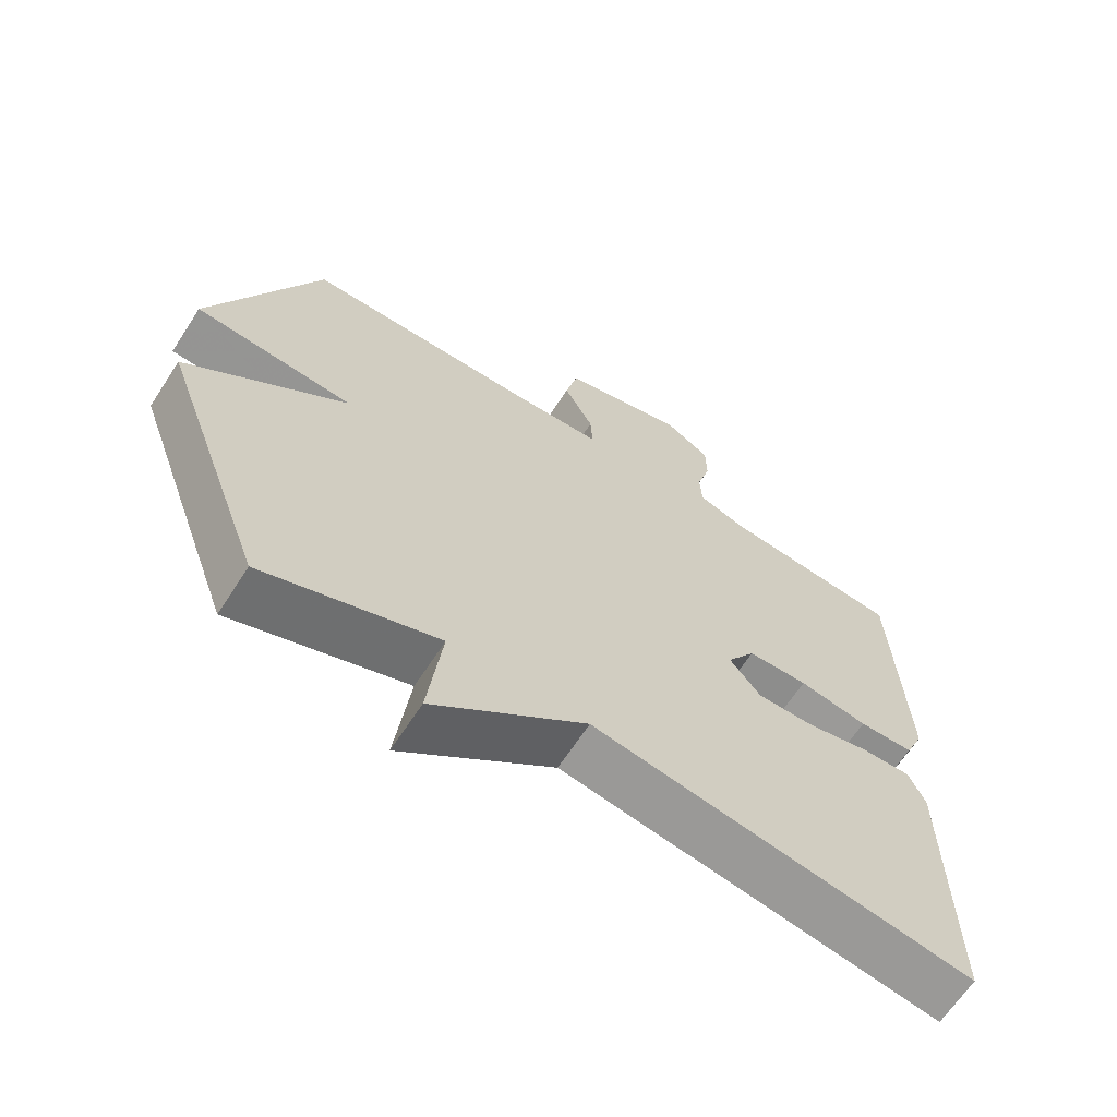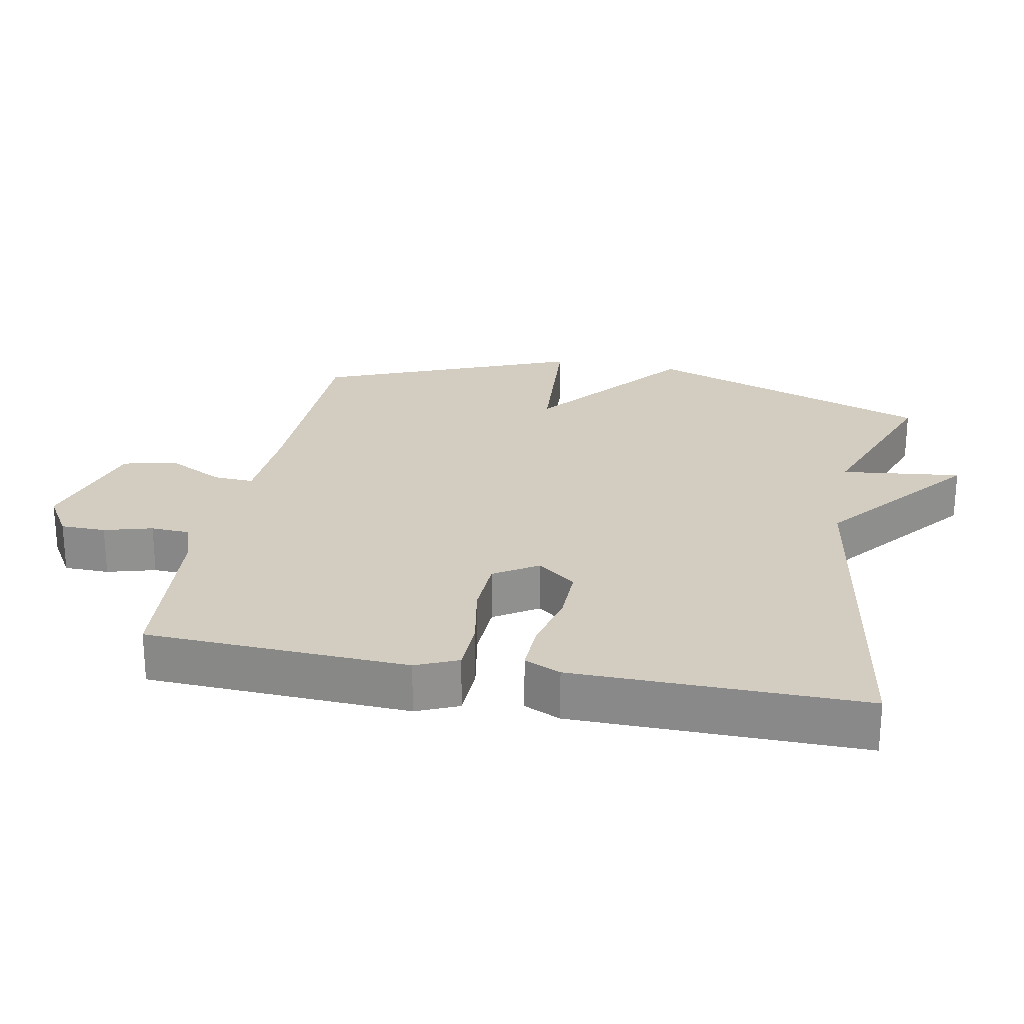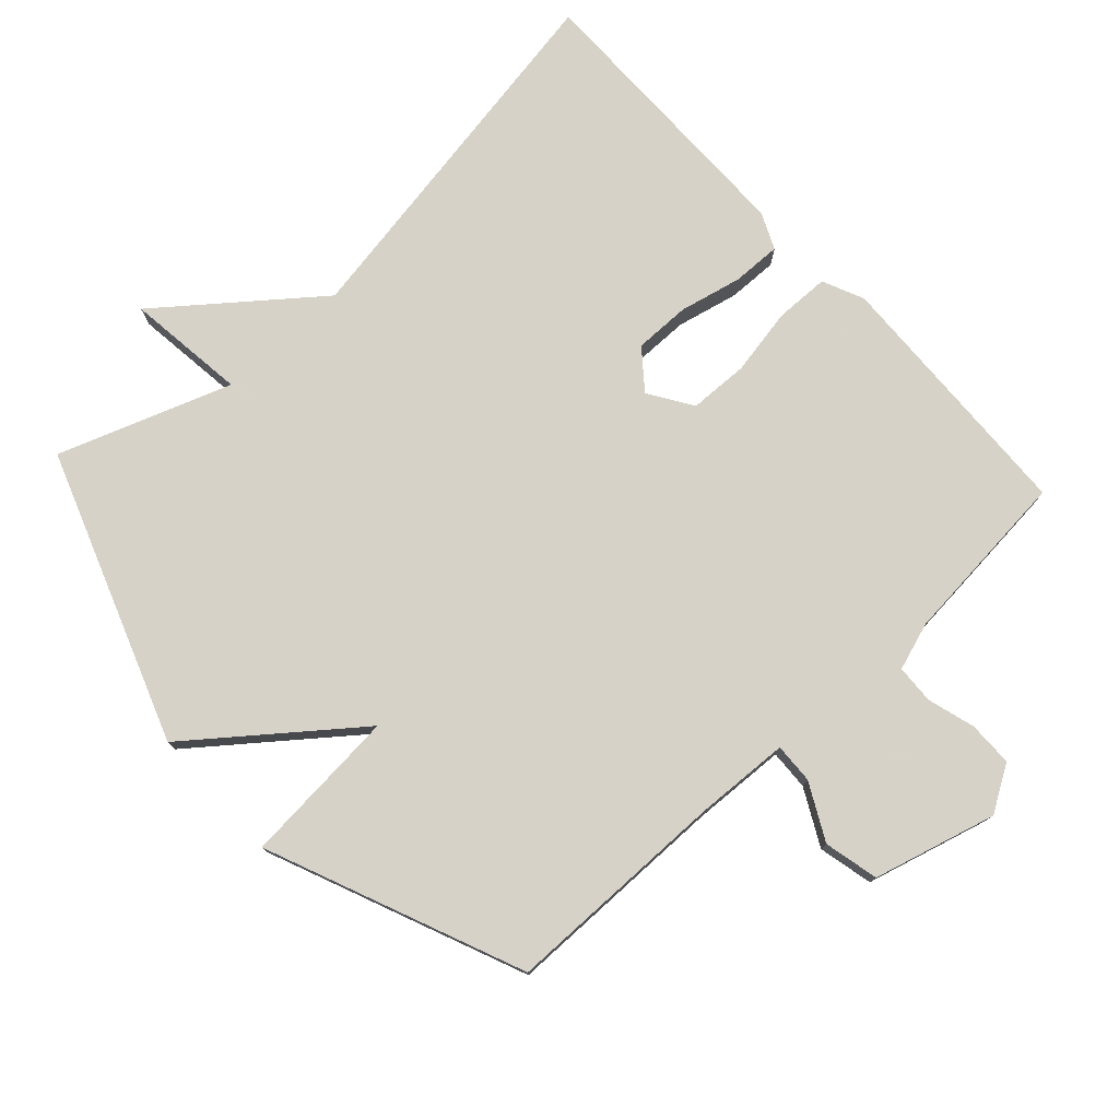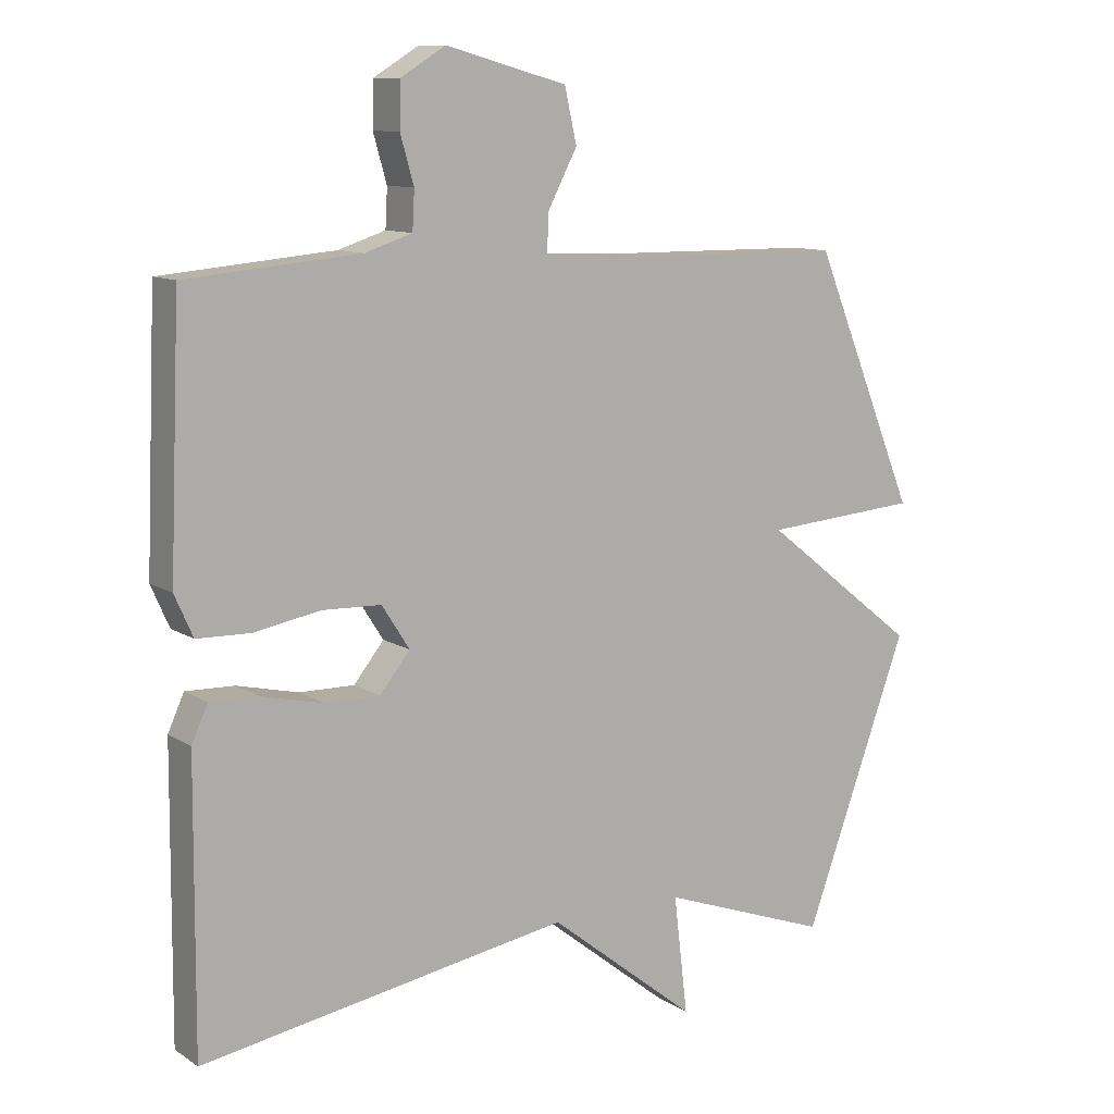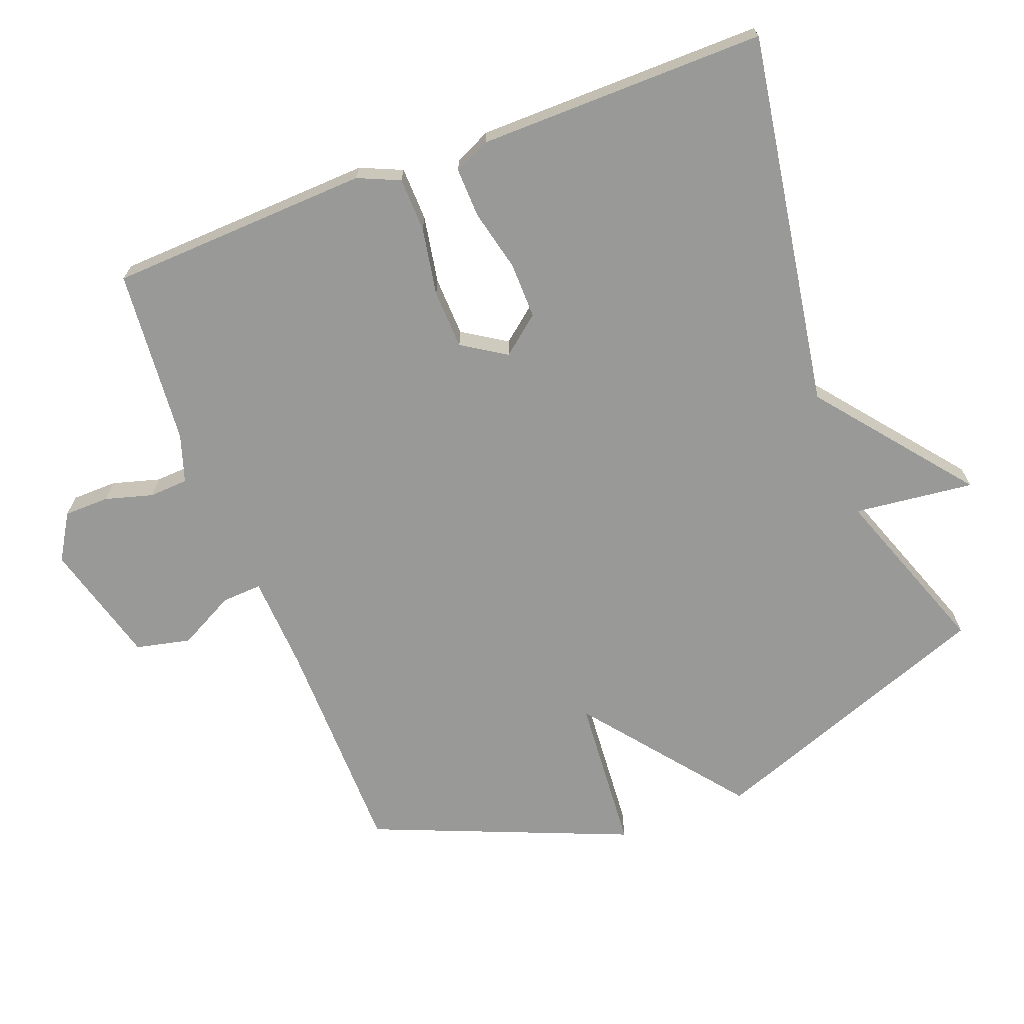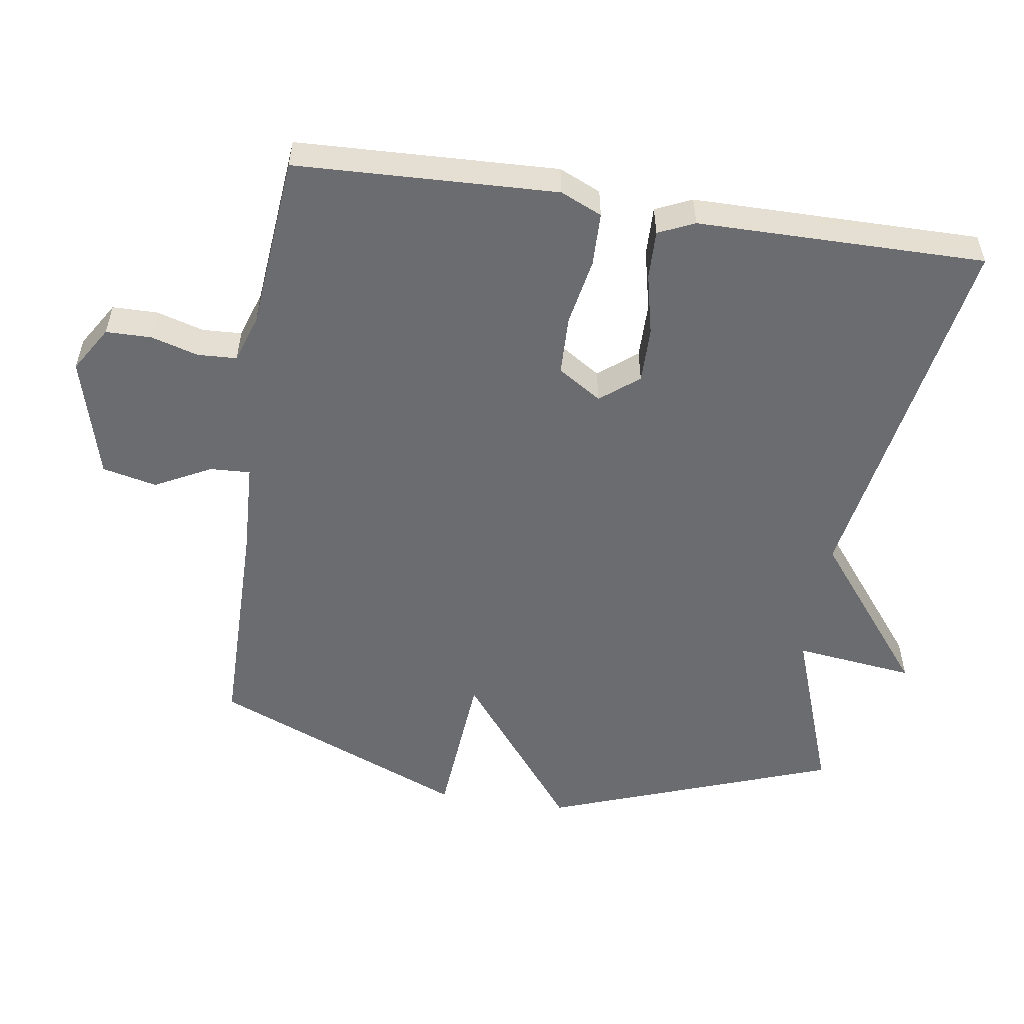
<metadata>
{"format":"obj","ext":"obj","renderer":"f3d","projection":"perspective","resolution":1024,"background":"white","views":[{"elev":-65.4,"azim":-33.0,"up":"+Z"},{"elev":24.4,"azim":101.1,"up":"+Y"},{"elev":77.3,"azim":-42.7,"up":"+Y"},{"elev":10.6,"azim":146.9,"up":"+Z"},{"elev":-68.8,"azim":111.0,"up":"+Y"},{"elev":-53.7,"azim":81.2,"up":"+Y"}]}
</metadata>
<code>
v 0.5 0.07 0.5
v 0.516 0.07 0.118
v 0.489 0.07 0.057
v 0.41 0.07 0.055
v 0.311 0.07 0.073
v 0.224 0.07 0.07
v 0.183 0.07 0.006
v 0.228 0.07 -0.05
v 0.31 0.07 -0.049
v 0.401 0.07 -0.028
v 0.473 0.07 -0.026
v 0.497 0.07 -0.079
v 0.5 0.07 -0.5
v -0.048 0.07 -0.409
v -0.269 0.07 -0.585
v -0.248 0.07 -0.409
v -0.5 0.07 -0.5
v -0.655 0.07 -0.076
v -0.424 0.07 0.106
v -0.655 0.07 0.124
v -0.5 0.07 0.5
v -0.17 0.07 0.503
v -0.031 0.07 0.51
v -0.034 0.07 0.569
v -0.077 0.07 0.651
v -0.059 0.07 0.731
v 0.121 0.07 0.78
v 0.188 0.07 0.739
v 0.189 0.07 0.673
v 0.169 0.07 0.603
v 0.172 0.07 0.546
v 0.242 0.07 0.523
v 0.5 0 0.5
v 0.516 0 0.118
v 0.489 0 0.057
v 0.41 0 0.055
v 0.311 0 0.073
v 0.224 0 0.07
v 0.183 0 0.006
v 0.228 0 -0.05
v 0.31 0 -0.049
v 0.401 0 -0.028
v 0.473 0 -0.026
v 0.497 0 -0.079
v 0.5 0 -0.5
v -0.048 0 -0.409
v -0.269 0 -0.585
v -0.248 0 -0.409
v -0.5 0 -0.5
v -0.655 0 -0.076
v -0.424 0 0.106
v -0.655 0 0.124
v -0.5 0 0.5
v -0.17 0 0.503
v -0.031 0 0.51
v -0.034 0 0.569
v -0.077 0 0.651
v -0.059 0 0.731
v 0.121 0 0.78
v 0.188 0 0.739
v 0.189 0 0.673
v 0.169 0 0.603
v 0.172 0 0.546
v 0.242 0 0.523
f 28 29 30
f 27 28 30
f 26 27 30
f 25 26 30
f 24 25 30
f 23 24 30 31
f 19 20 21 22
f 19 22 23
f 16 17 18 19
f 23 31 32
f 19 23 32
f 16 19 32
f 12 13 14
f 11 12 14
f 10 11 14
f 9 10 14
f 14 15 16
f 9 14 16
f 8 9 16
f 3 4 5
f 2 3 5
f 1 2 5
f 32 1 5
f 32 5 6
f 16 32 6 7
f 7 8 16
f 62 61 60
f 62 60 59
f 62 59 58
f 62 58 57
f 62 57 56
f 63 62 56 55
f 54 53 52 51
f 55 54 51
f 51 50 49 48
f 64 63 55
f 64 55 51
f 64 51 48
f 46 45 44
f 46 44 43
f 46 43 42
f 46 42 41
f 48 47 46
f 48 46 41
f 48 41 40
f 37 36 35
f 37 35 34
f 37 34 33
f 37 33 64
f 38 37 64
f 39 38 64 48
f 48 40 39
f 1 33 34 2
f 2 34 35 3
f 3 35 36 4
f 4 36 37 5
f 5 37 38 6
f 6 38 39 7
f 7 39 40 8
f 8 40 41 9
f 9 41 42 10
f 10 42 43 11
f 11 43 44 12
f 12 44 45 13
f 13 45 46 14
f 14 46 47 15
f 15 47 48 16
f 16 48 49 17
f 17 49 50 18
f 18 50 51 19
f 19 51 52 20
f 20 52 53 21
f 21 53 54 22
f 22 54 55 23
f 23 55 56 24
f 24 56 57 25
f 25 57 58 26
f 26 58 59 27
f 27 59 60 28
f 28 60 61 29
f 29 61 62 30
f 30 62 63 31
f 31 63 64 32
f 32 64 33 1

</code>
